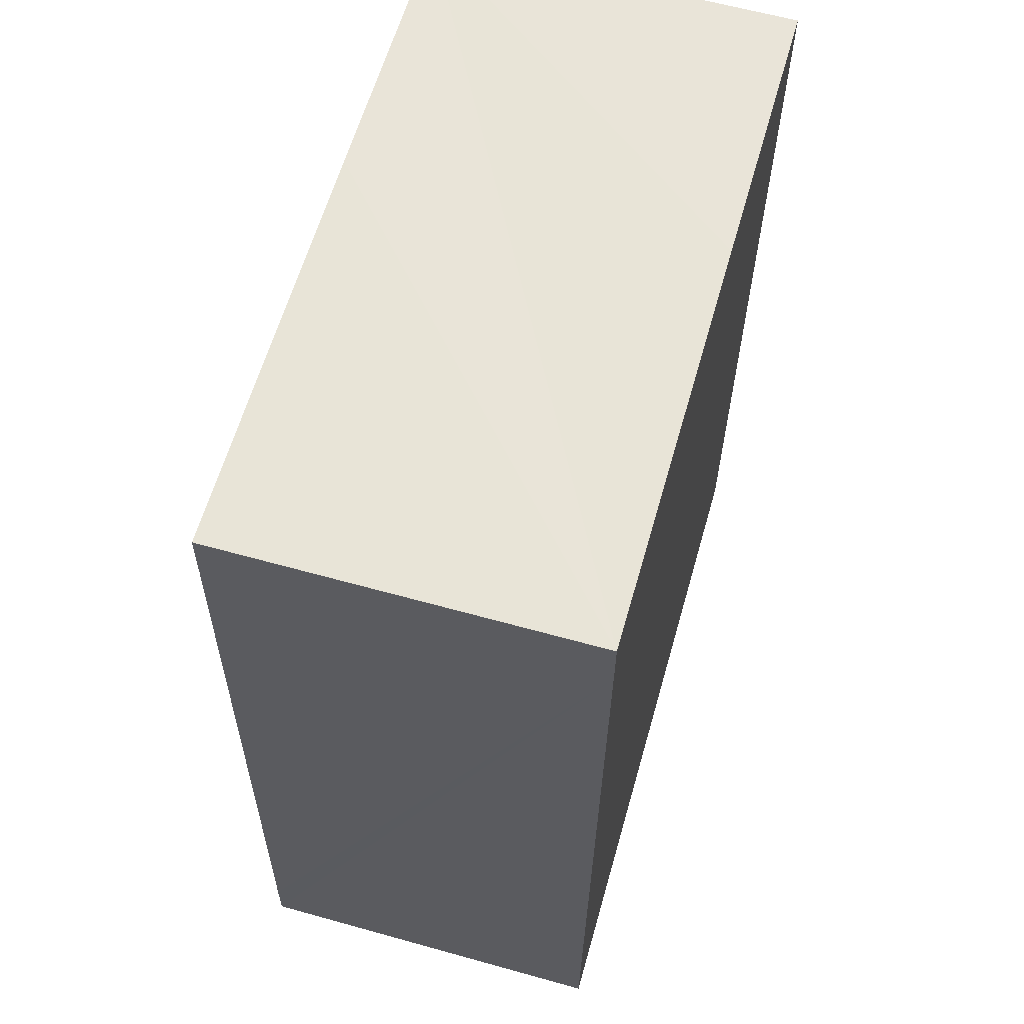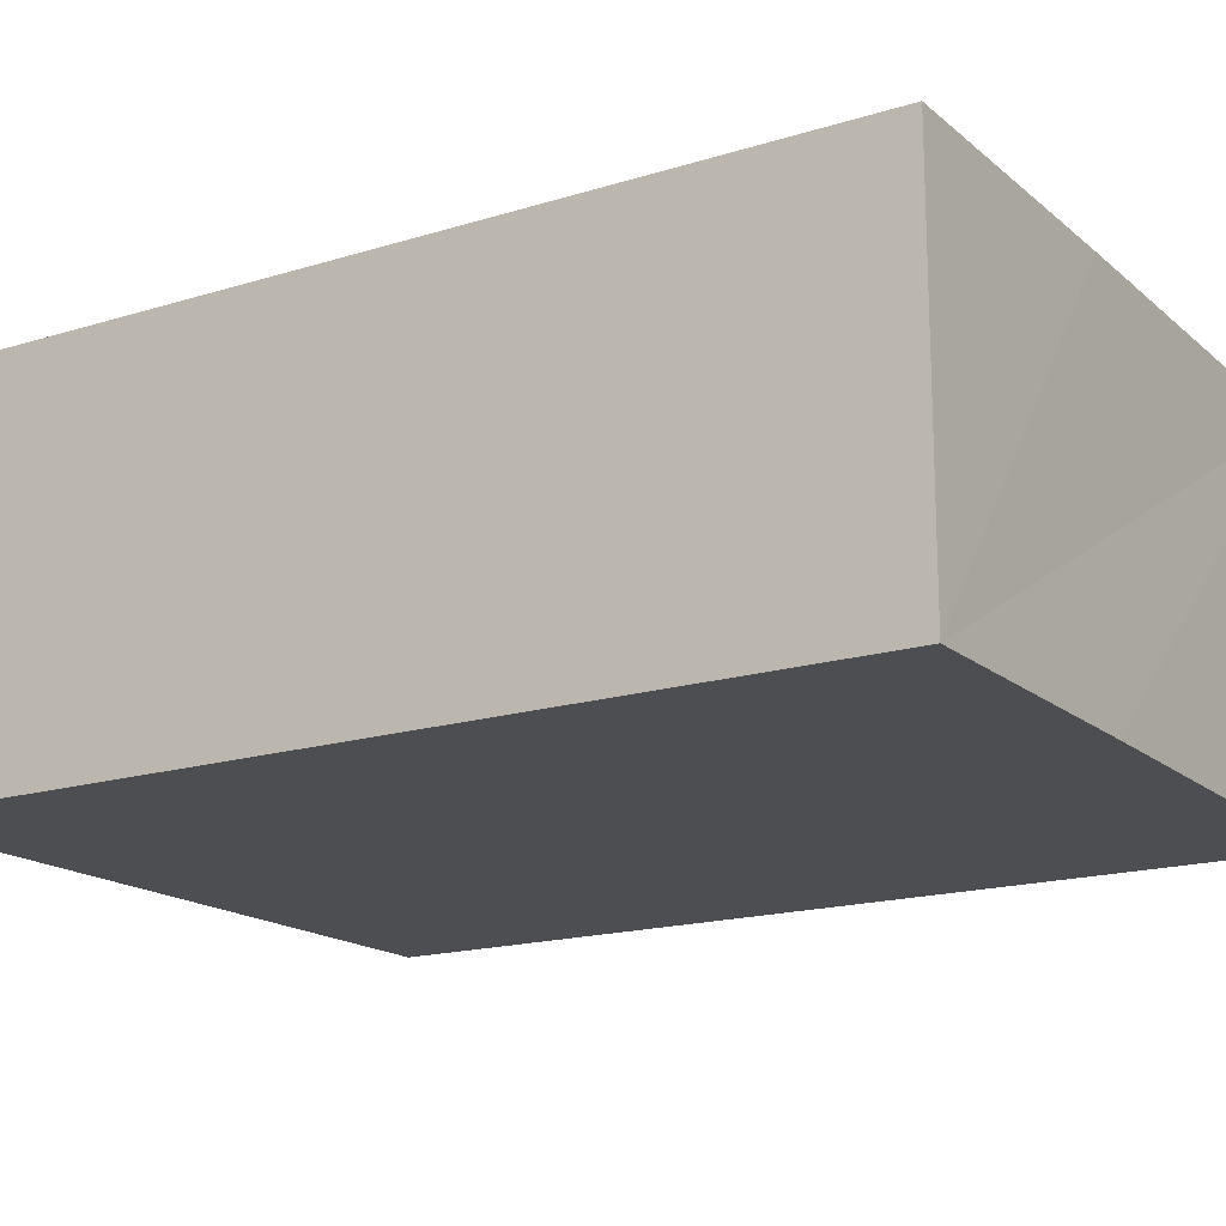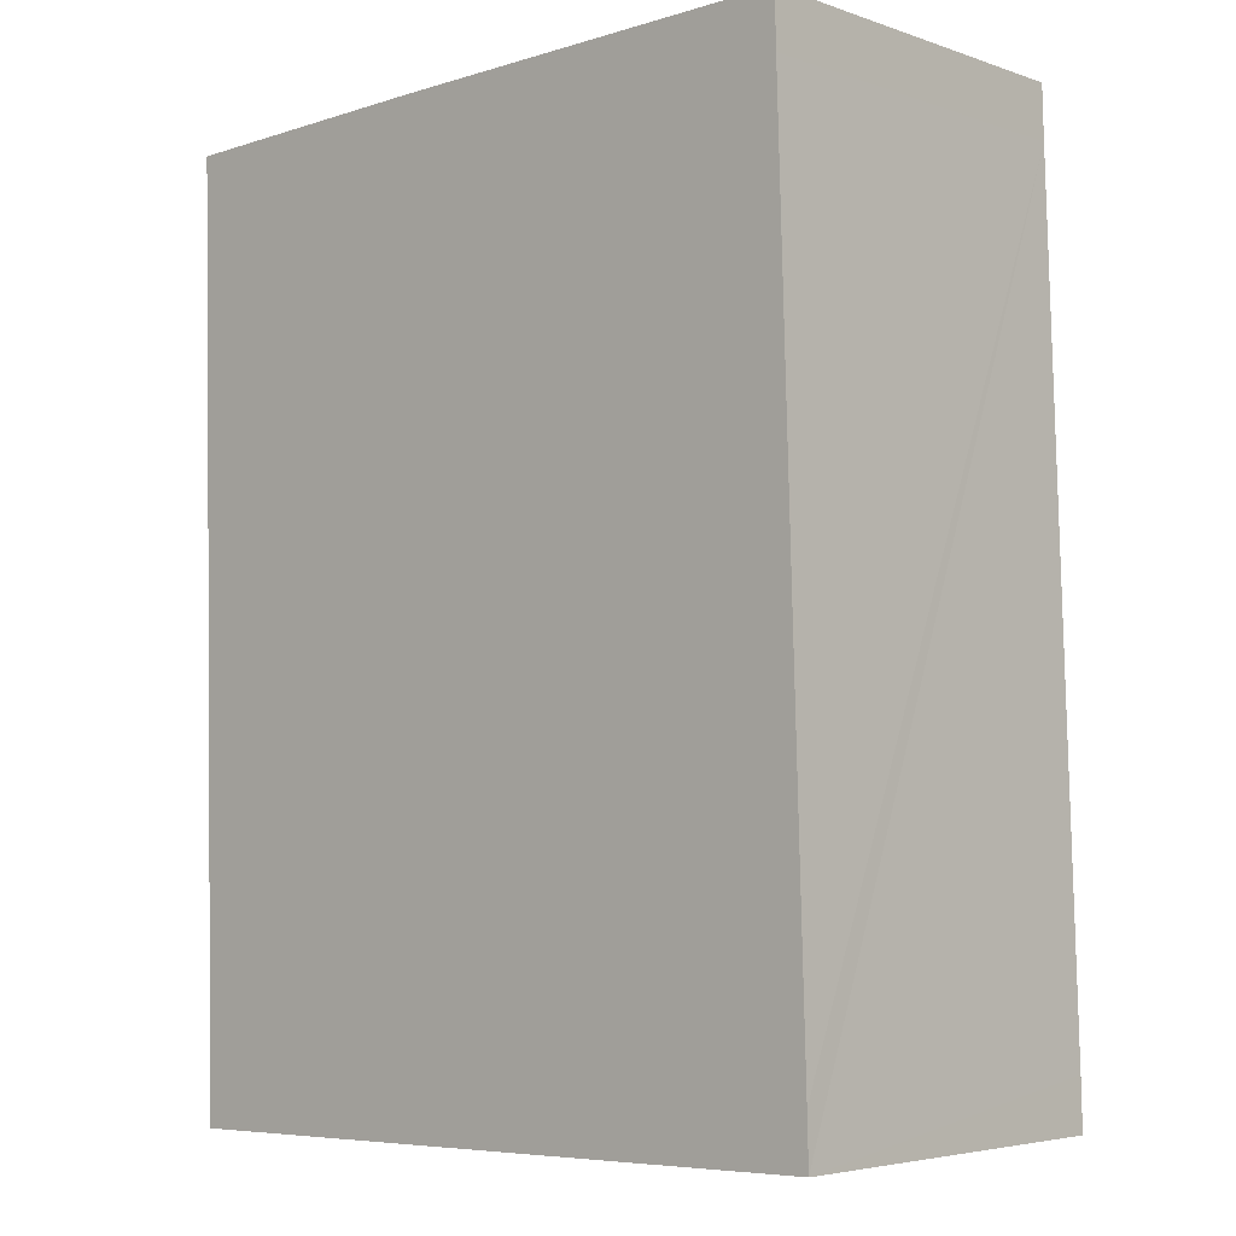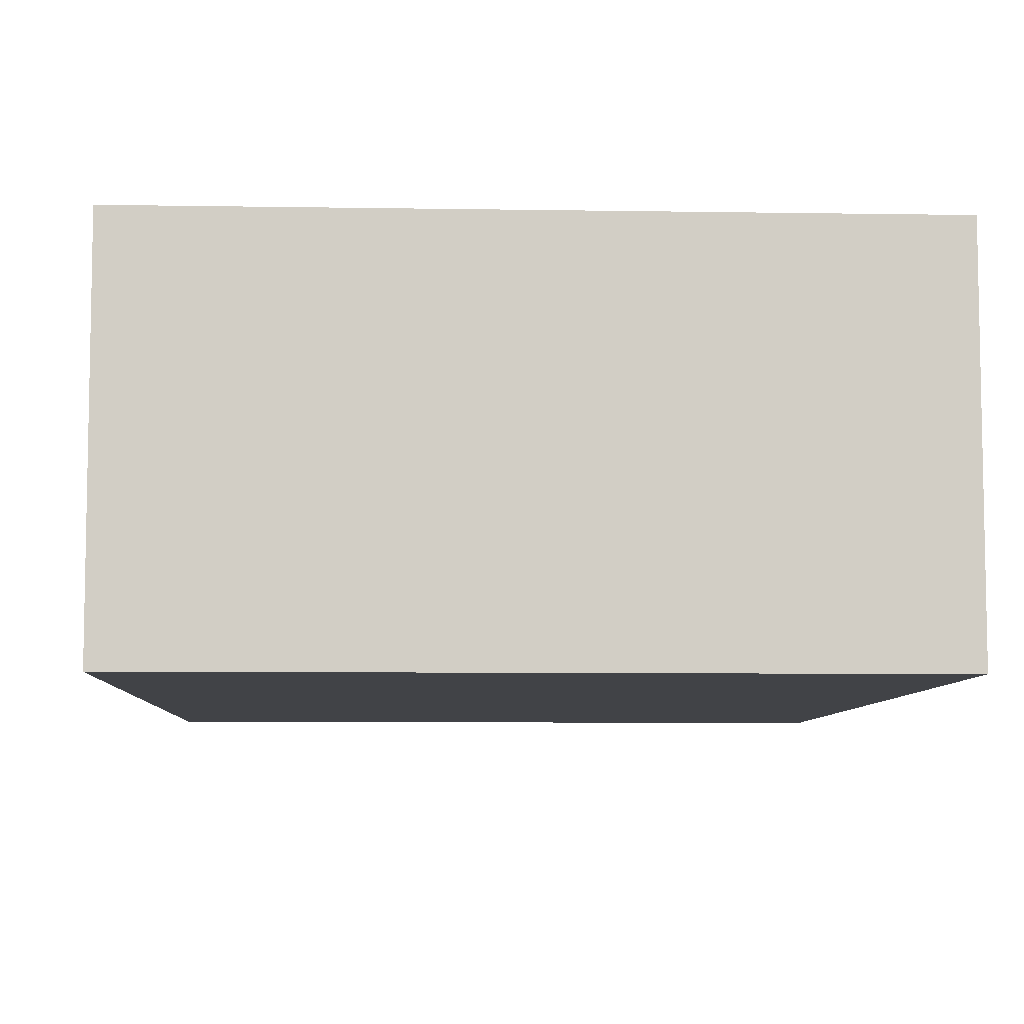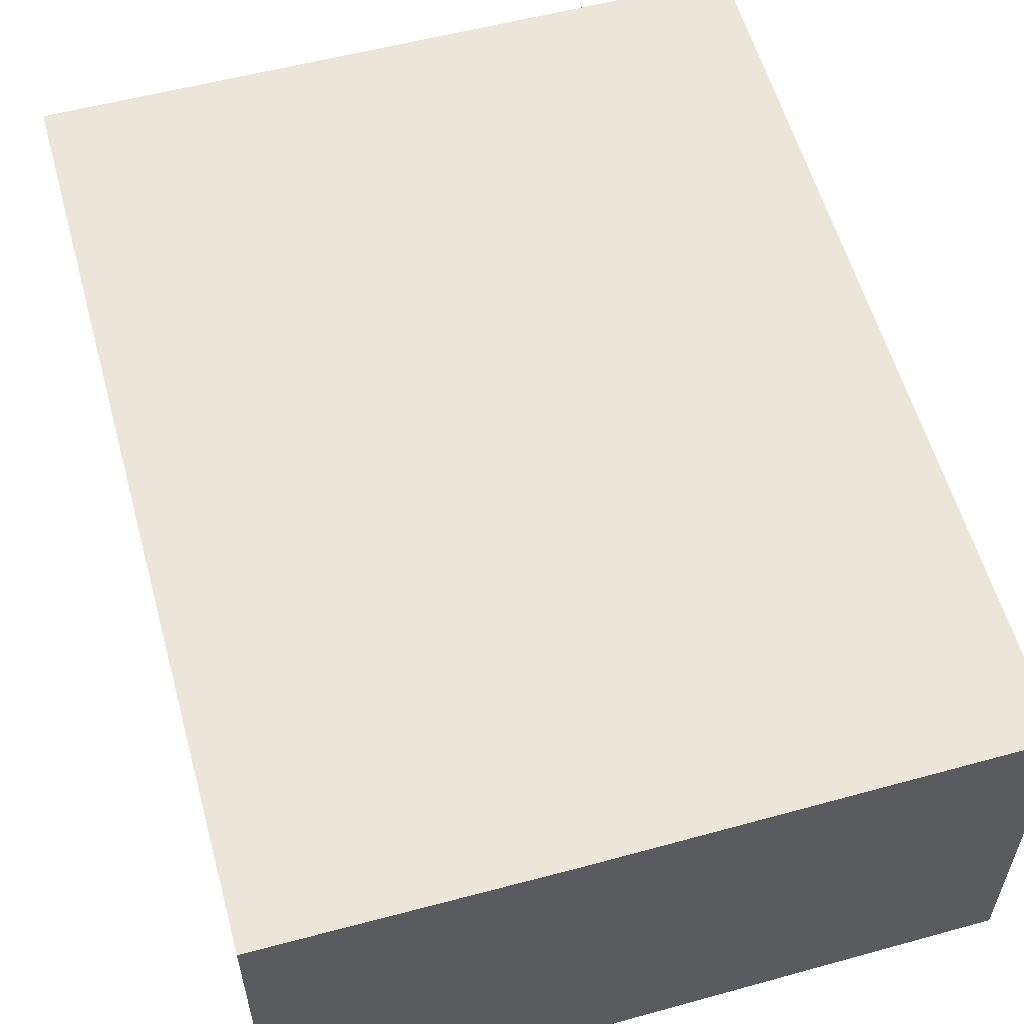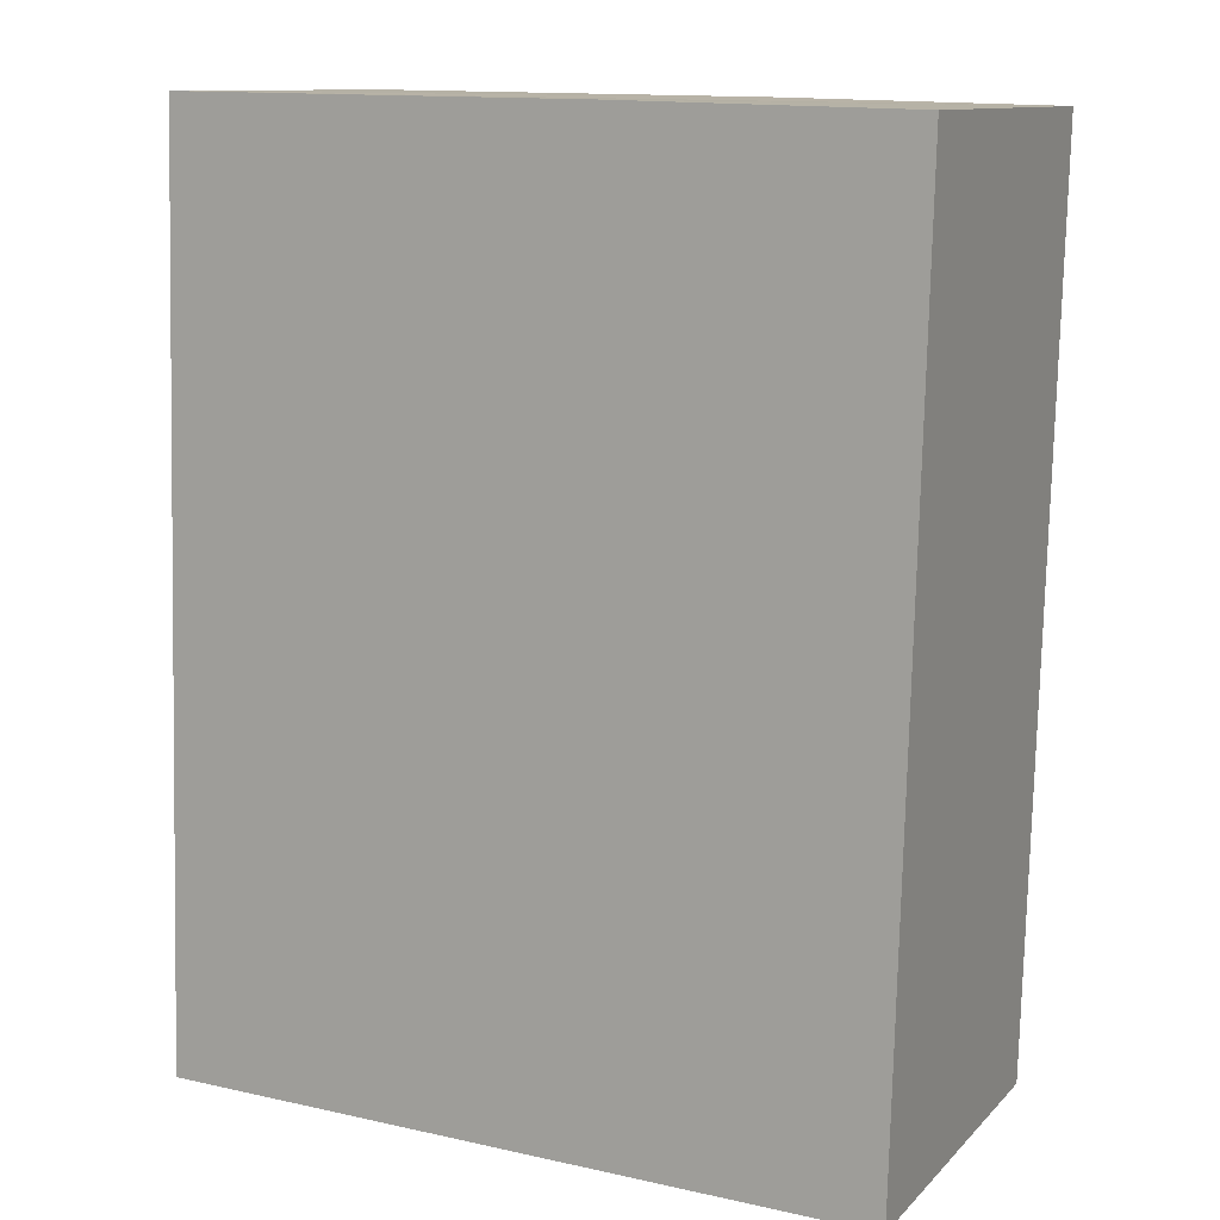
<metadata>
{"format":"obj","ext":"obj","renderer":"f3d","projection":"perspective","resolution":1024,"background":"white","views":[{"elev":62.2,"azim":105.8,"up":"+Z"},{"elev":-16.9,"azim":-59.3,"up":"+Y"},{"elev":-4.5,"azim":42.8,"up":"+Z"},{"elev":-7.3,"azim":175.9,"up":"+Y"},{"elev":57.0,"azim":-16.9,"up":"+Y"},{"elev":11.4,"azim":-154.4,"up":"+Z"}]}
</metadata>
<code>
v  0.396 6.486 -16.08
v  12.77 6.486 -14.88
v  12.79 6.486 -15.78
v  12.33 6.486 -0.699
v  0 6.486 3.972e-16
v  12.31 6.486 0.234
v  4.999 6.486 0.123
v  12.79 9.659e-16 -15.78
v  12.77 9.114e-16 -14.88
v  12.33 4.28e-17 -0.699
v  12.31 -1.433e-17 0.234
v  0.396 9.847e-16 -16.08
v  0 0 0
v  4.999 -7.532e-18 0.123
g defaultobject
f 1 2 3
f 2 1 4
f 4 1 5
f 4 5 6
f 6 5 7
f 2 8 3
f 8 2 4
f 8 4 9
f 9 4 10
f 10 4 6
f 10 6 11
f 8 1 3
f 1 8 12
f 12 5 1
f 5 12 13
f 13 7 5
f 7 13 6
f 6 13 14
f 6 14 11
f 9 12 8
f 12 9 13
f 13 9 10
f 13 10 11
f 13 11 14

</code>
